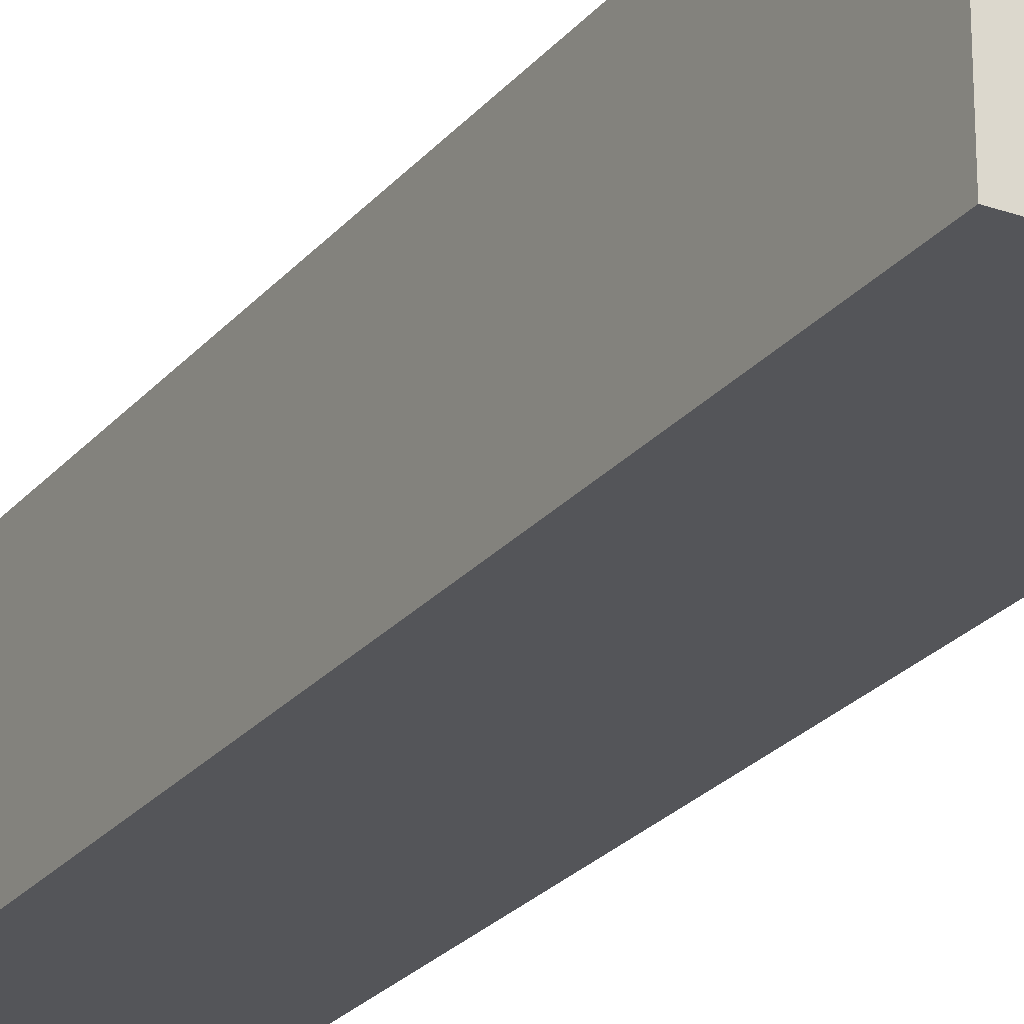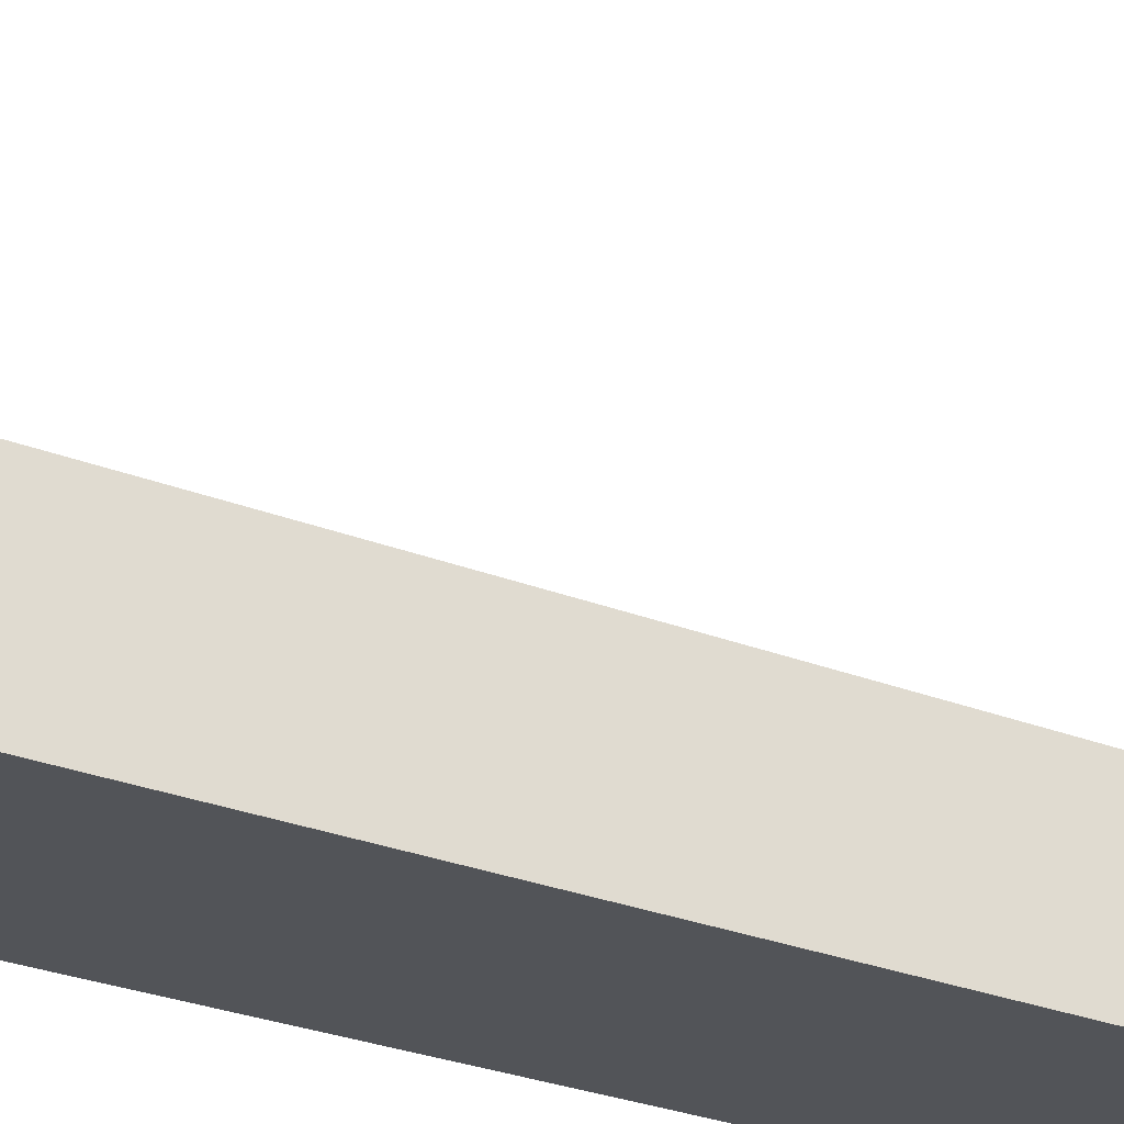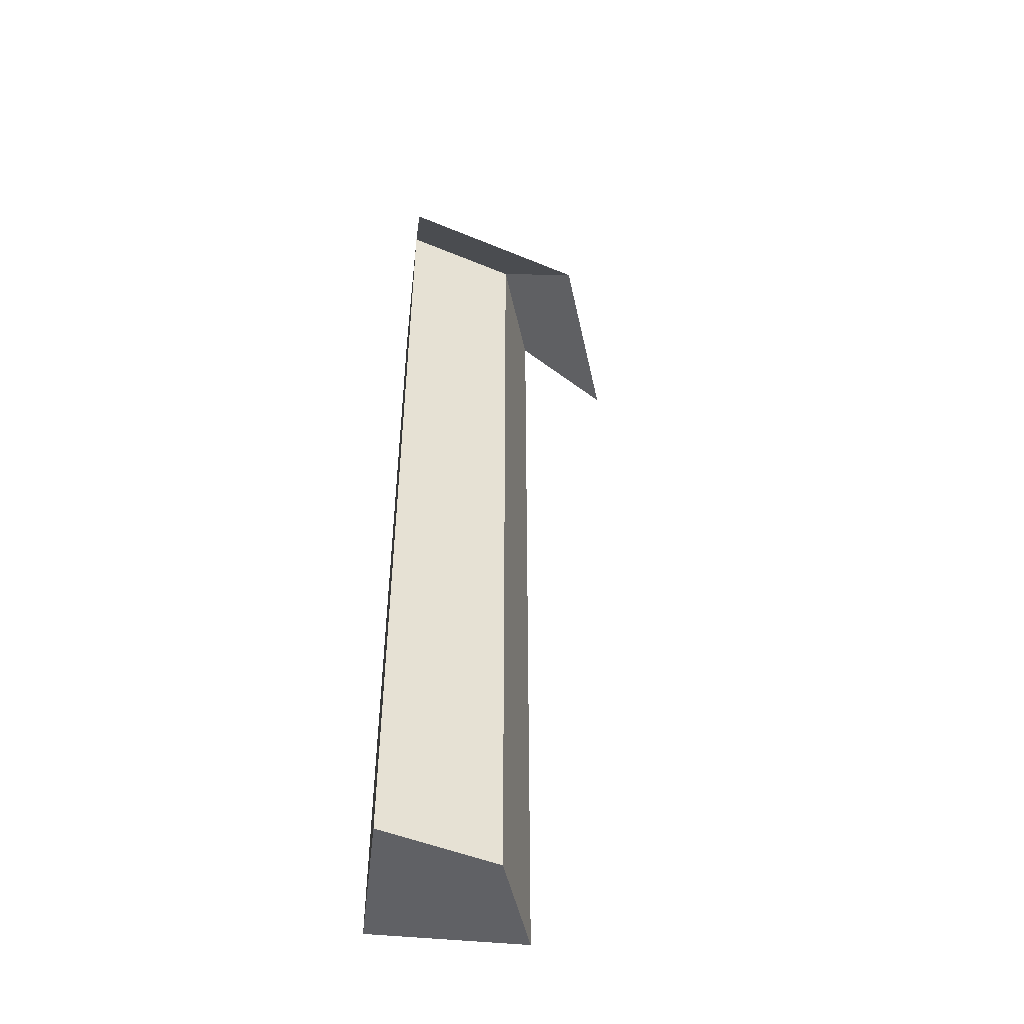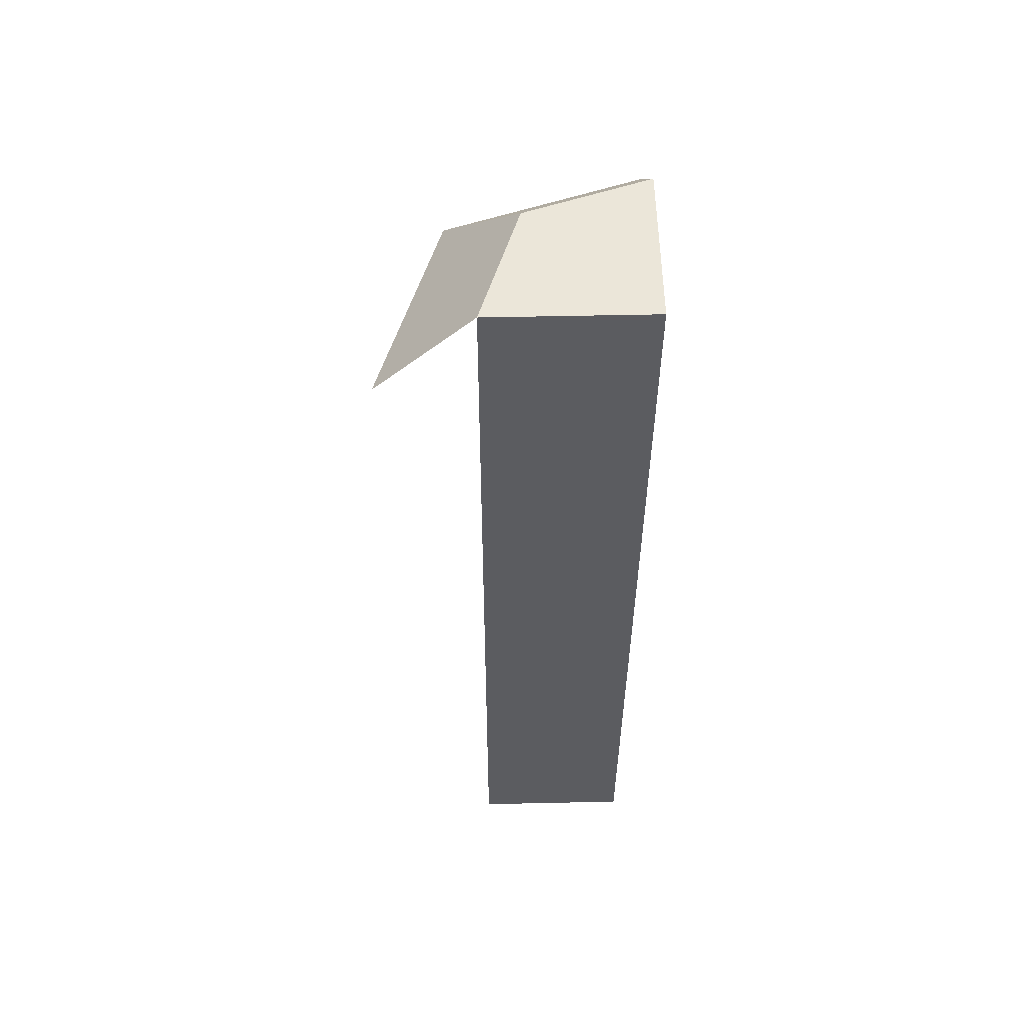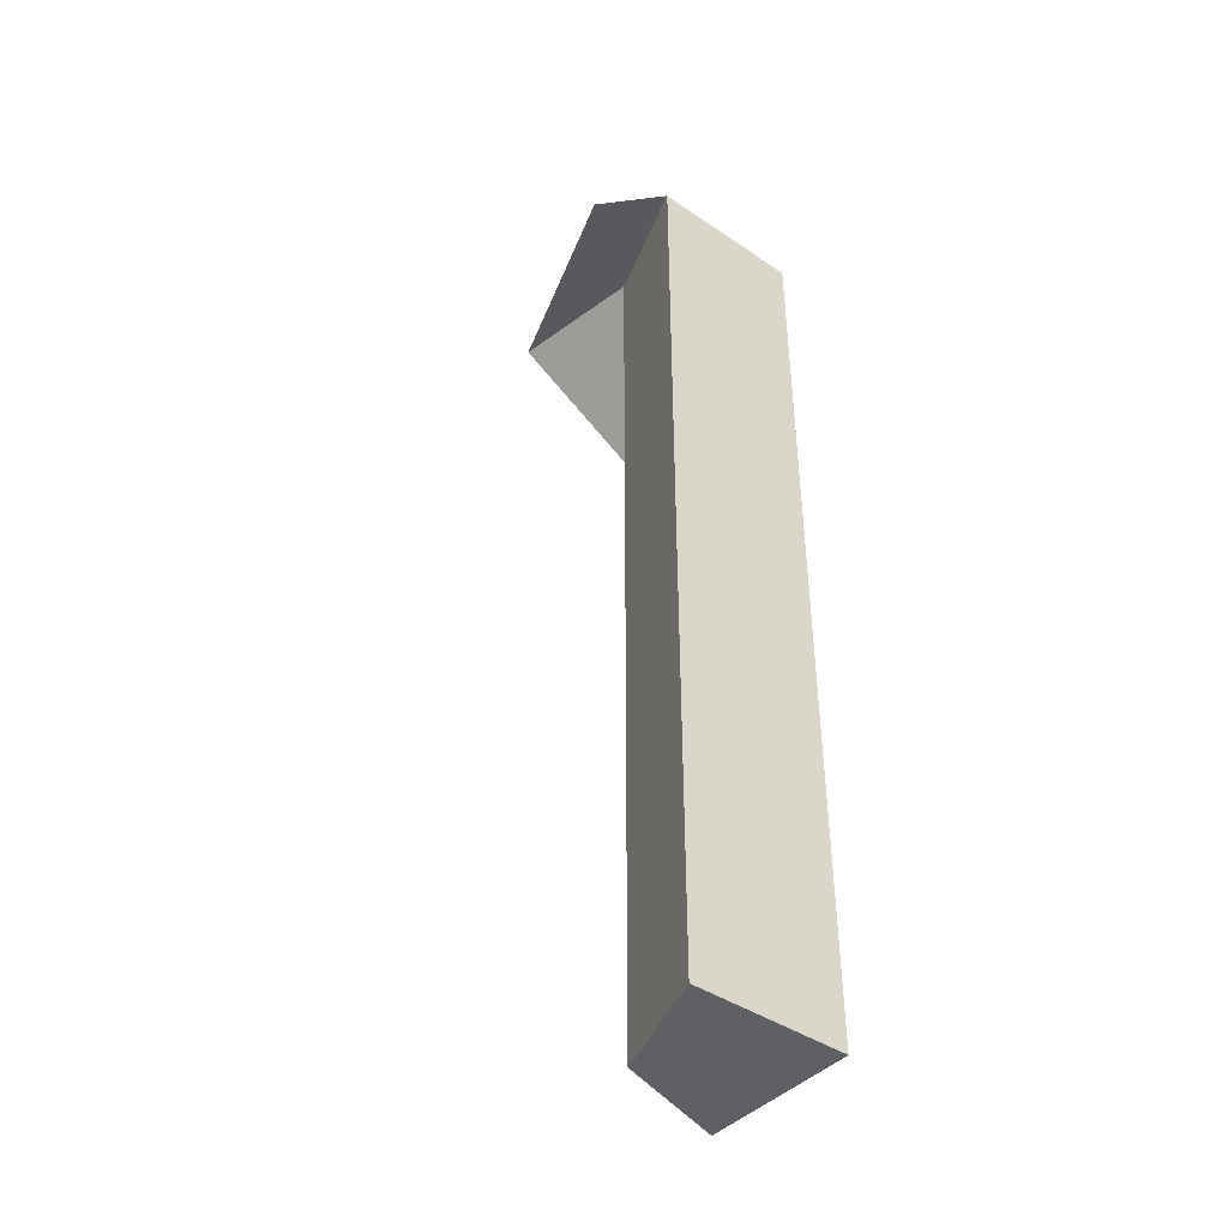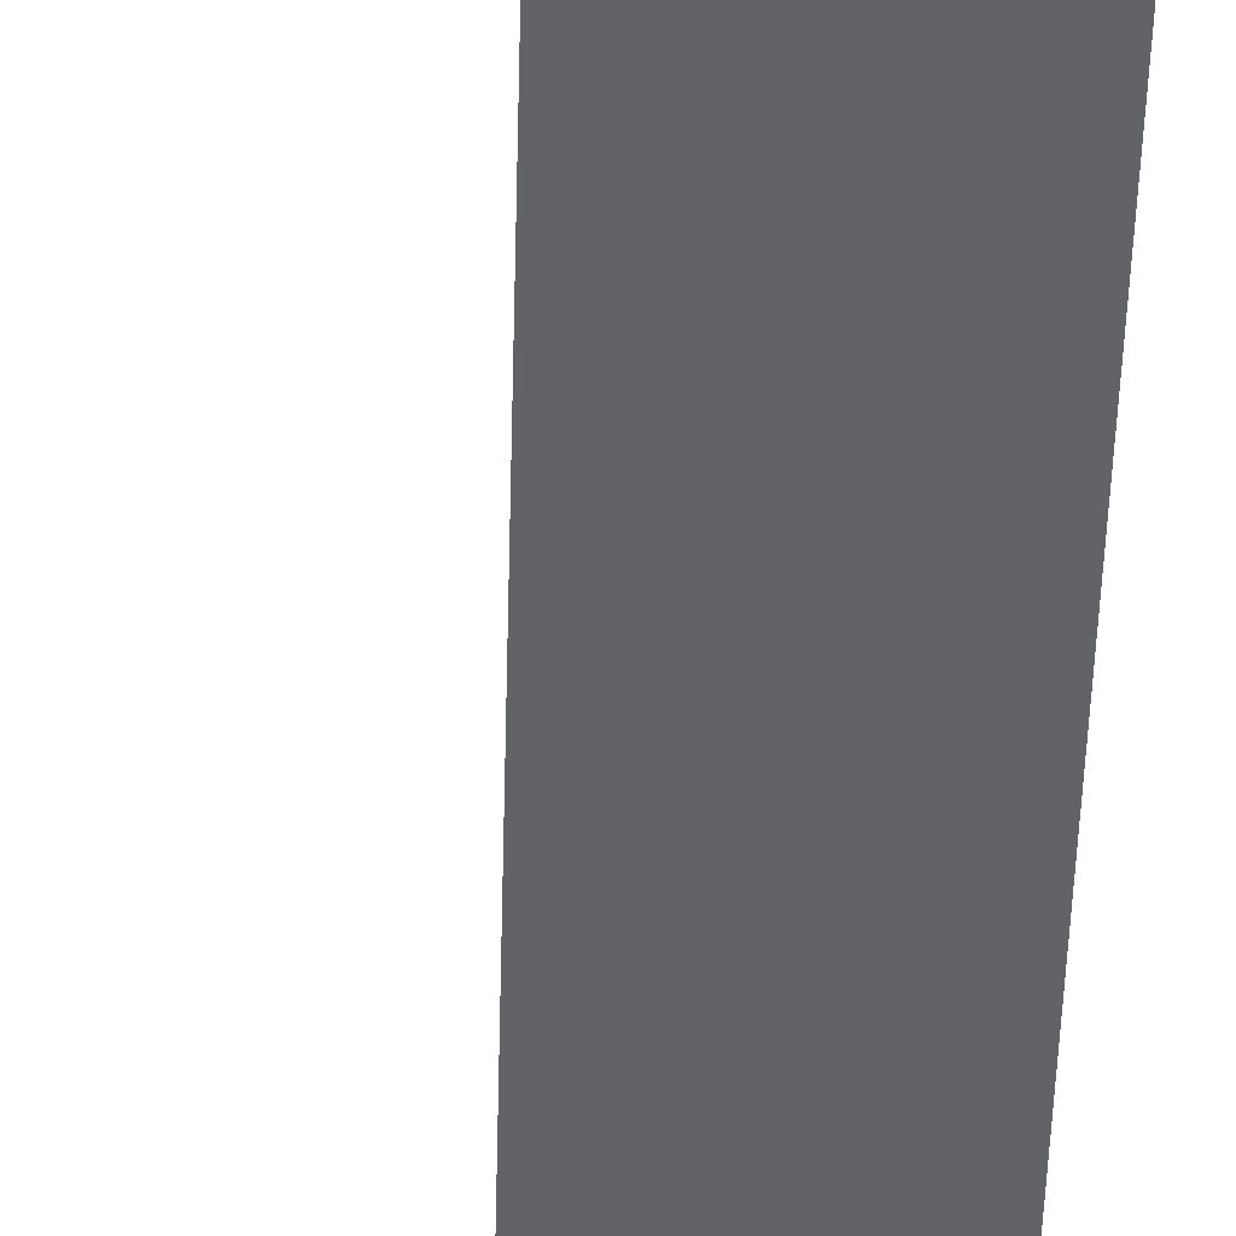
<metadata>
{"format":"obj","ext":"obj","renderer":"f3d","projection":"perspective","resolution":1024,"background":"white","views":[{"elev":-24.7,"azim":150.2,"up":"+Z"},{"elev":-22.9,"azim":-125.8,"up":"+Z"},{"elev":-48.3,"azim":-96.5,"up":"+Y"},{"elev":55.4,"azim":88.7,"up":"+Y"},{"elev":-42.5,"azim":51.1,"up":"+Y"},{"elev":-50.9,"azim":-1.5,"up":"+Z"}]}
</metadata>
<code>
o cliff_cornerTop_rock
v 2.989 0 -2.989
v 2.652 8 -4
v 2.652 0 -4
v 2.989 8 -2.989
v 4 0 -4
v 4 8 -4
v 4 8 -2.652
v 4 0 -2.652
v 2.389 7.2 -2.389
v 1.852 7.2 -4
v 4 7.2 -1.852
f 1 2 3
f 2 1 4
f 2 5 3
f 5 2 6
f 7 1 8
f 1 7 4
f 1 5 8
f 5 1 3
f 7 5 6
f 5 7 8
f 2 9 4
f 9 2 10
f 7 9 11
f 9 7 4
f 6 4 7
f 4 6 2

</code>
